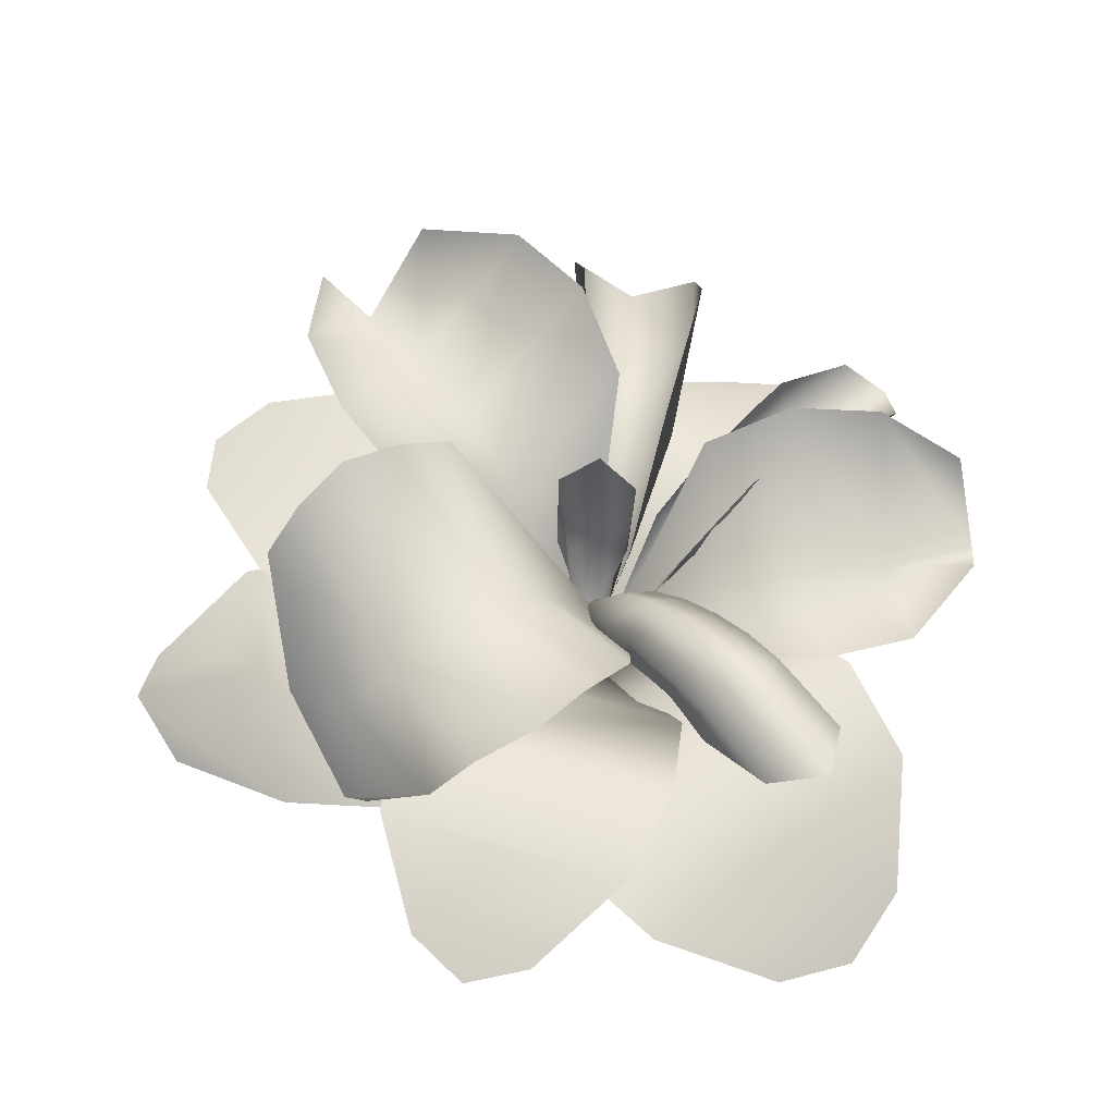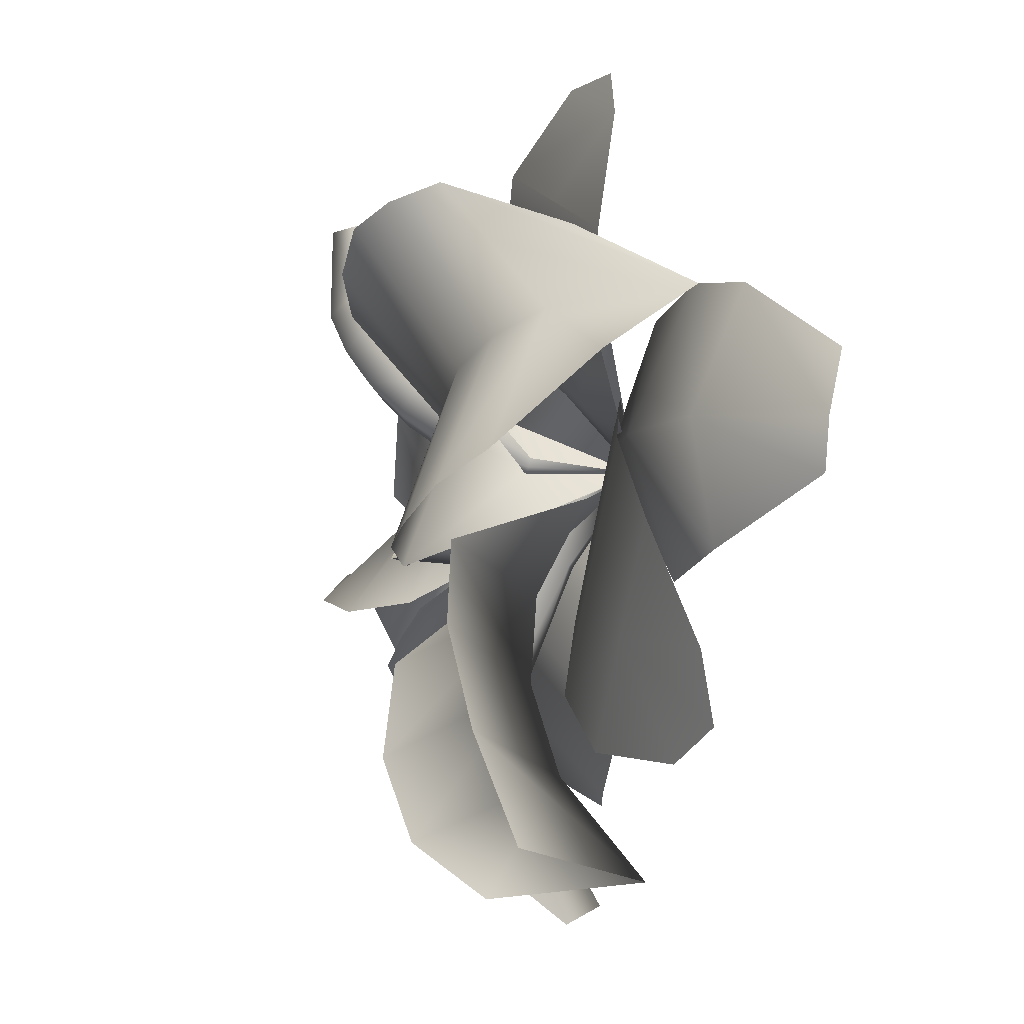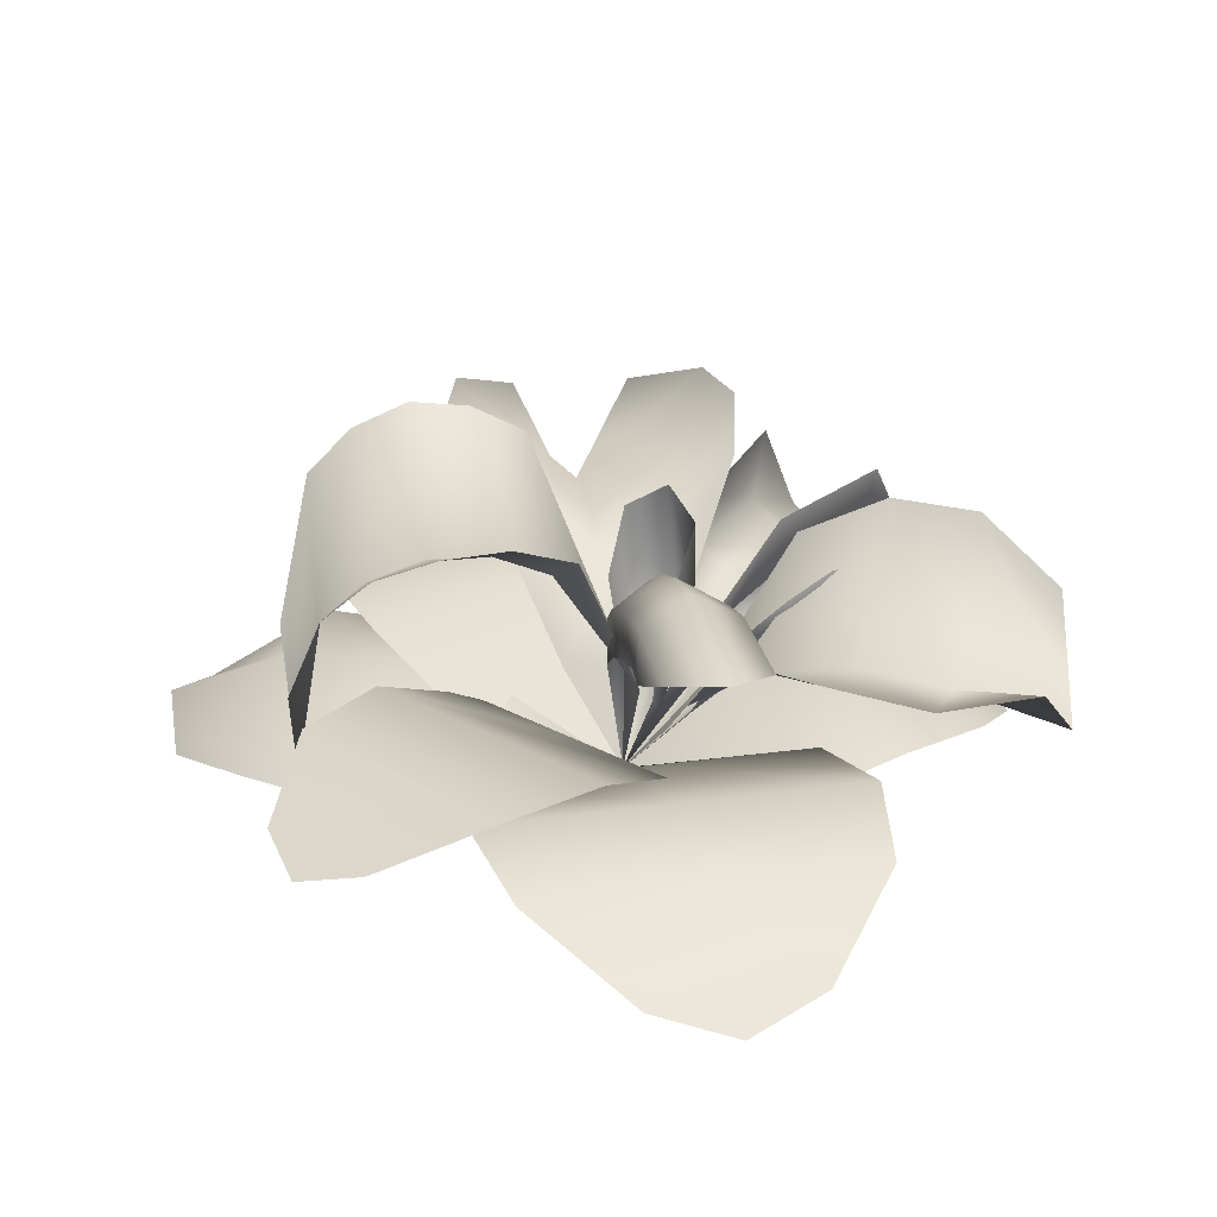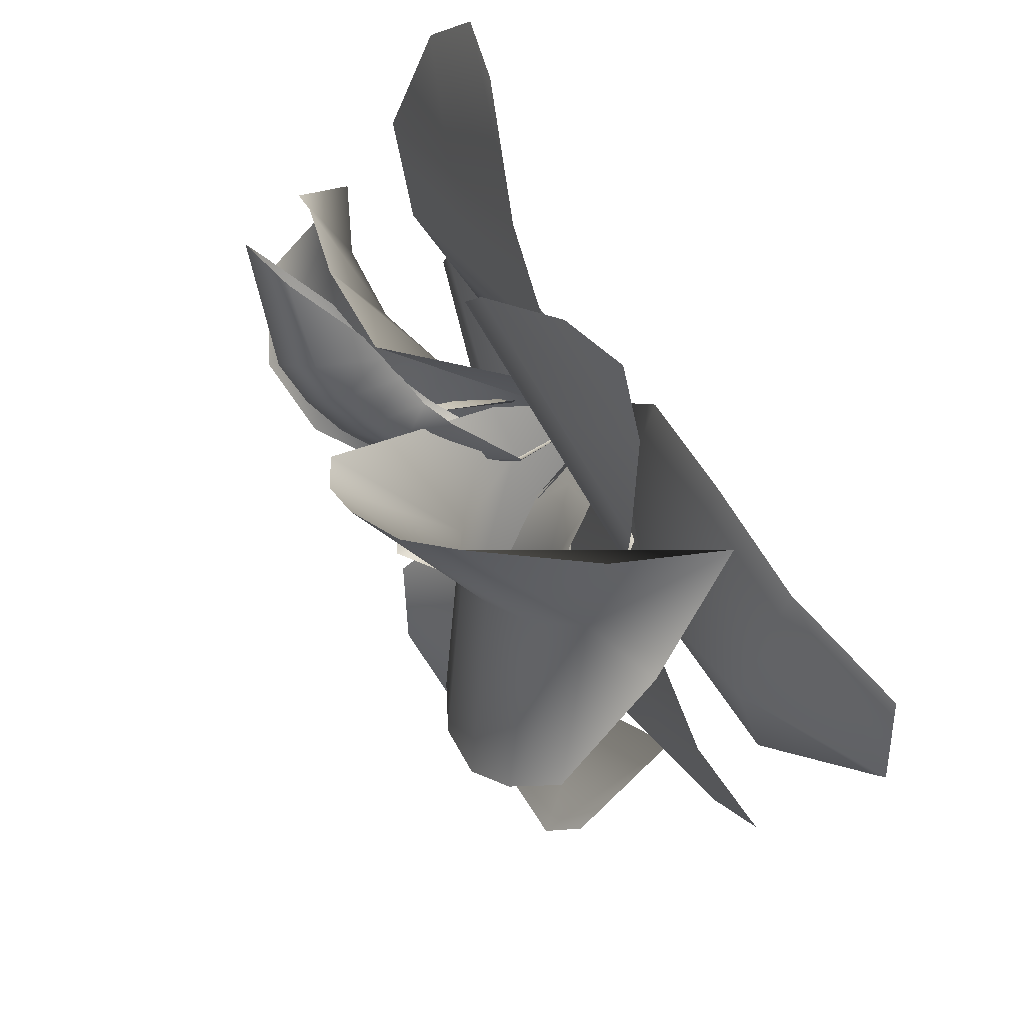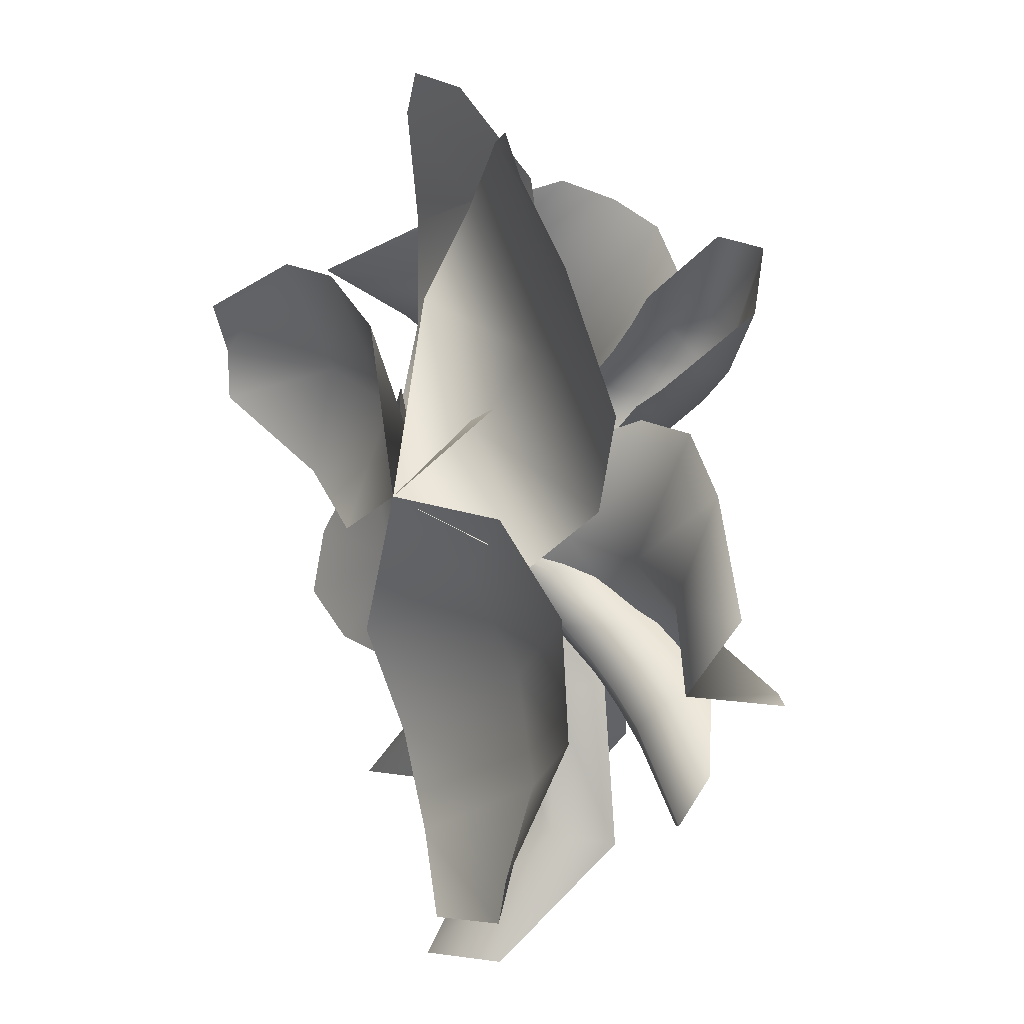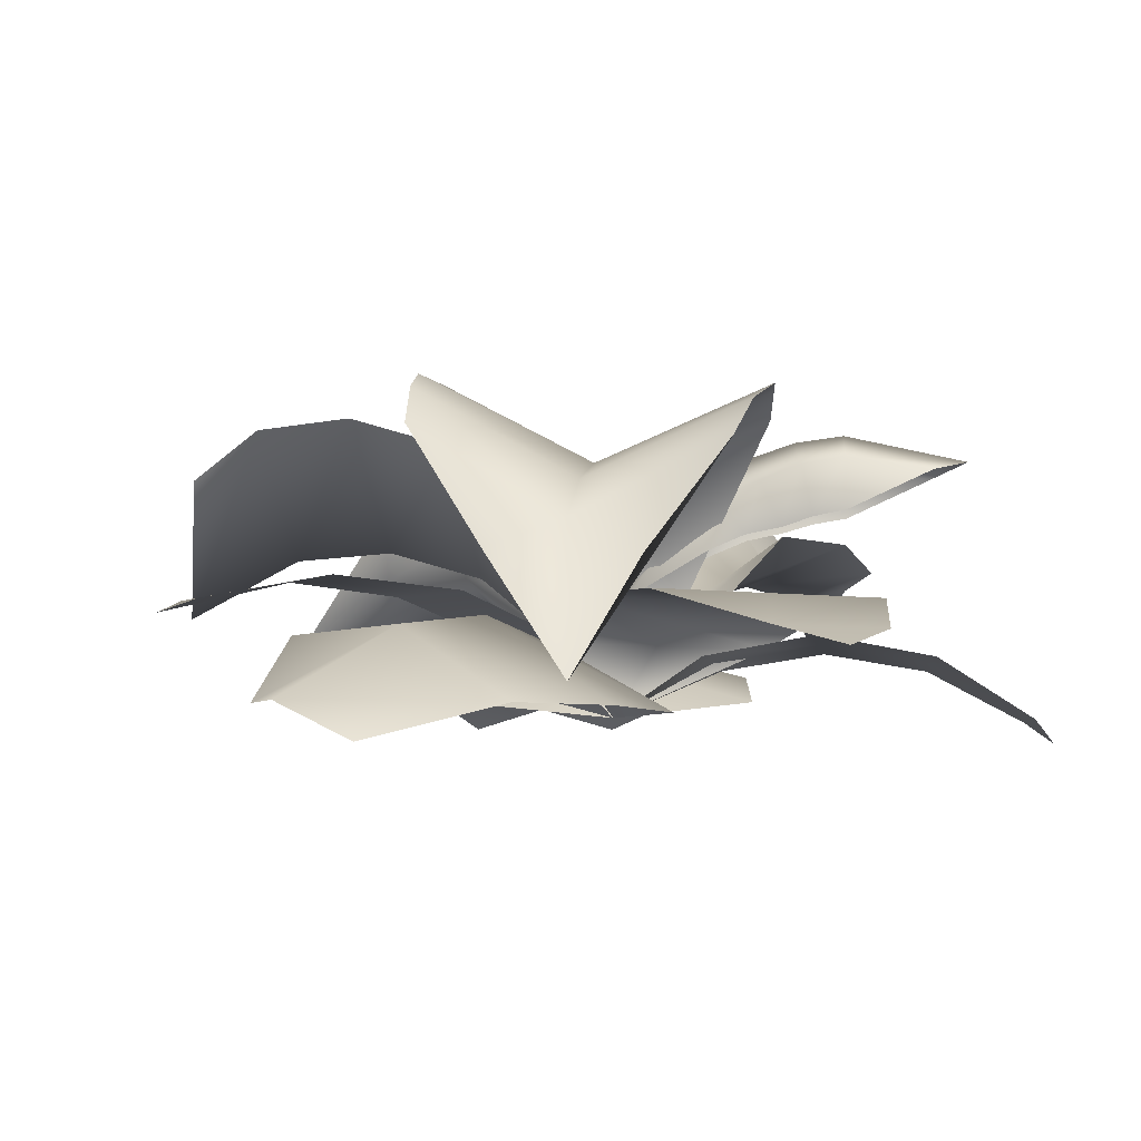
<metadata>
{"format":"obj","ext":"obj","renderer":"f3d","projection":"perspective","resolution":1024,"background":"white","views":[{"elev":57.3,"azim":8.5,"up":"+Y"},{"elev":10.2,"azim":-109.1,"up":"+Z"},{"elev":24.2,"azim":33.5,"up":"+Y"},{"elev":77.2,"azim":-122.3,"up":"+Z"},{"elev":6.3,"azim":62.3,"up":"+Z"},{"elev":-4.6,"azim":-36.6,"up":"+Y"}]}
</metadata>
<code>
g Plant27_VGradient
v -0.7904 0.5084 0.7317
v -0.6441 0.3313 0.2835
v -0.05683 0.3291 0.3745
v 0.5304 0.327 0.4655
v 0.5355 0.5036 0.9371
v -0.009012 0.007503 -0.0194
v -0.7909 0.514 1.235
v -0.1275 0.506 0.8344
v 0.3836 0.5098 1.417
v -0.5586 0.3473 1.746
v -0.2036 0.5119 1.326
v 0.006455 0.3452 1.834
v -0.2957 0.2658 1.915
v 0.5355 0.5036 0.9371
v -0.1275 0.506 0.8344
v -0.7904 0.5084 0.7317
v -0.8647 0.5718 -0.2991
v -0.6228 0.6024 -0.94
v -0.1693 0.3803 -0.6955
v -0.3835 0.3533 -0.1279
v -1.107 0.5413 0.3418
v -0.5978 0.3262 0.4397
v -1.387 0.6322 -0.4936
v -1.173 0.6593 -1.061
v -1.602 0.6051 0.07408
v -1.785 0.5401 -0.9606
v -2.024 0.4647 -0.7419
v -1.991 0.514 -0.4144
v -0.009012 0.007503 -0.0194
v 0.3836 0.5098 1.417
v -0.2036 0.5119 1.326
v -0.7909 0.514 1.235
v 0.3286 0.2584 0.3082
v 0.8598 0.2556 -0.2558
v 1.298 0.3417 0.0195
v 0.6985 0.3448 0.6563
v -0.2027 0.2611 0.8722
v 0.09873 0.3479 1.293
v 1.598 0.2484 0.4399
v 1.067 0.2512 1.004
v 0.5358 0.2539 1.568
v 1.645 -0.01235 1.037
v 1.471 -0.118 1.386
v 1.134 -0.009707 1.58
v -0.009012 0.007503 -0.0194
v -0.009012 0.007503 -0.0194
v -0.08626 0.3271 -0.1116
v -0.08424 0.2733 -0.1922
v -0.1401 0.5617 -0.2837
v -0.1102 0.6121 -0.1265
v -0.1658 0.8509 -0.3327
v -0.1697 0.8569 -0.1422
v -9.989e-09 0.5335 -0.3717
v -3.439e-08 0.2467 -0.2319
v 0.1401 0.5617 -0.2837
v 0.08424 0.2733 -0.1922
v -0.009012 0.007503 -0.0194
v 0.1658 0.8509 -0.3327
v 4.186e-09 0.848 -0.4268
v 1.355e-08 1.258 -0.3656
v 0.1844 1.141 -0.2959
v -0.009012 0.007503 -0.0194
v -0.1844 1.141 -0.2959
v 0.1102 0.6121 -0.1265
v 0.08626 0.3271 -0.1116
v -0.009012 0.007503 -0.0194
v 0.1697 0.8569 -0.1422
v 0.2326 0.5553 0.2203
v 0.2941 1.354 0.7673
v -0.1947 0.9998 0.2532
v 0.03647 0.5553 0.02872
v -0.6835 1.398 -0.2608
v -0.1597 0.5553 -0.1629
v -0.009012 0.007503 -0.0194
v -0.009012 0.007503 -0.0194
v 0.125 1.446 0.9849
v -0.3851 1.105 0.4287
v -0.06409 1.439 1.208
v -0.5969 1.108 0.6109
v -0.8952 1.516 -0.1274
v -1.13 1.531 0.01423
v -0.3018 1.339 1.341
v -0.8002 1.01 0.7756
v -0.4945 1.156 1.436
v -0.963 0.8236 0.9045
v -1.032 0.1294 0.9996
v -1.298 1.435 0.2097
v -1.432 1.245 0.3733
v -1.299 0.6857 0.7613
v -0.8366 0.6558 1.263
v -1.032 0.1294 0.9996
v -0.02235 0.5586 0.08907
v 0.2218 0.7821 0.4093
v 0.1317 0.9001 0.3223
v -0.01488 0.5675 0.04583
v 0.1867 0.9584 0.1701
v 0.3143 1.11 0.2863
v 0.2415 1.021 0.4599
v 0.4613 1.225 0.4203
v 0.3657 1.103 0.6066
v 0.6222 1.298 0.5668
v 0.5015 1.172 0.7425
v 0.7906 1.328 0.7203
v 0.6488 1.206 0.8816
v 1.217 1.197 1.109
v 0.9434 1.141 1.16
v 0.9381 1.206 0.5641
v 1.242 1.141 0.8316
v 0.008552 0.5707 0.007791
v 0.3332 0.9001 0.1012
v 0.04425 0.5675 -0.01907
v 0.3415 0.8524 0.5287
v 0.4671 0.8856 0.6406
v 0.5558 0.9317 0.7655
v 0.651 0.9594 0.8906
v -0.009012 0.007503 -0.0194
v 0.4281 0.7821 0.1828
v 0.5582 0.8524 0.2909
v 0.4803 1.021 0.1978
v 0.6812 0.8856 0.4056
v 0.6379 1.103 0.3077
v 0.8138 0.9317 0.4823
v 0.7859 1.172 0.4304
v 0.9472 0.9594 0.5654
v 0.08661 0.5586 -0.03053
v -0.009012 0.007503 -0.0194
v -0.009012 0.007503 -0.0194
v -0.009012 0.007503 -0.0194
v -0.009012 0.007503 -0.0194
v -0.1429 0.5489 -0.3354
v -0.1414 0.4047 -0.4309
v -0.2076 0.719 -0.9637
v -0.1281 1.004 -0.9066
v -0.2734 0.7266 -1.583
v -0.2539 1.064 -1.648
v 0.02968 0.5368 -0.9924
v 0.007589 0.3275 -0.4706
v 0.2891 0.677 -0.9603
v 0.1578 0.3922 -0.4161
v -0.009012 0.007503 -0.0194
v 0.3124 0.6585 -1.597
v 0.01079 0.5288 -1.554
v -0.06327 0.2011 -2.198
v 0.2746 0.4095 -2.183
v -0.009012 0.007503 -0.0194
v -0.3753 0.4961 -2.155
v 0.2621 0.9667 -0.9087
v 0.1634 0.5353 -0.321
v -0.009012 0.007503 -0.0194
v 0.3439 0.9823 -1.676
v 0.1523 0.2976 -0.2554
v 0.2756 0.6876 -0.4705
v 0.3272 0.5574 -0.5189
v 0.1847 0.2808 -0.243
v 0.4438 0.4931 -0.4539
v 0.5677 0.5784 -0.5806
v 0.4328 0.6644 -0.6611
v 0.6967 0.6466 -0.7125
v 0.5477 0.756 -0.8092
v 0.8295 0.6973 -0.8484
v 0.6828 0.8062 -0.9584
v 0.965 0.73 -0.987
v 0.8238 0.8343 -1.107
v 1.321 0.7293 -1.351
v 1.108 0.844 -1.406
v 1.088 0.8343 -0.8486
v 1.381 0.844 -1.139
v 0.2151 0.2748 -0.22
v 0.5114 0.5574 -0.3388
v 0.2388 0.2808 -0.1901
v 0.3939 0.8286 -0.601
v 0.5306 0.9515 -0.7385
v 0.6631 1.014 -0.9141
v 0.8026 1.045 -1.092
v -0.009012 0.007503 -0.0194
v 0.4642 0.6876 -0.2861
v 0.592 0.8286 -0.4073
v 0.6512 0.6644 -0.4476
v 0.7263 0.9515 -0.547
v 0.7966 0.756 -0.5658
v 0.8989 1.014 -0.6835
v 0.9428 0.8062 -0.7042
v 1.073 1.045 -0.827
v 0.2519 0.2976 -0.158
v -0.009012 0.007503 -0.0194
v -0.009012 0.007503 -0.0194
v -0.009012 0.007503 -0.0194
v 0.2059 0.3452 -0.299
v 0.4692 1.026 -0.6919
v 0.6028 0.5851 -0.1716
v 0.2549 0.3452 -0.09533
v 1.015 0.6836 -0.244
v 0.8581 1.238 -0.8055
v 1.424 0.6407 -0.3699
v 1.284 1.259 -0.8299
v 1.841 0.4363 -0.6758
v 1.695 1.014 -0.7914
v 0.7365 0.8787 0.3487
v 0.3039 0.3452 0.1084
v -0.009012 0.007503 -0.0194
v 1.172 0.8642 0.3175
v 1.563 0.7574 0.09011
v 1.827 0.7079 -0.3903
v 1.841 0.4363 -0.6758
v -0.009012 0.007503 -0.0194
v -0.3568 0.3917 -0.06226
v -0.881 1.235 -0.1116
v -0.4294 0.6725 -0.4997
v -0.1823 0.3917 -0.2122
v -0.7244 0.8058 -0.843
v -1.234 1.368 -0.4048
v -1.031 0.7752 -1.2
v -1.483 1.338 -0.812
v -1.387 0.4992 -1.613
v -1.53 1.147 -1.341
v 0.02216 1.235 -0.8878
v -0.007873 0.3917 -0.3621
v -0.009012 0.007503 -0.0194
v -0.2146 1.368 -1.281
v -0.5797 1.338 -1.588
v -1.095 1.147 -1.714
v -1.387 0.4992 -1.613
v -0.009012 0.007503 -0.0194
v -0.009012 0.007503 -0.0194
v -0.2646 0.01593 0.7497
v -0.45 0.3124 0.1727
v -0.9816 0.4408 0.334
v -0.7642 0.03626 0.974
v -1.527 0.3751 0.4844
v -1.329 0.03969 1.027
v -2.176 0.04606 0.5601
v -1.941 -0.1228 0.805
v -1.726 0.343 -0.05829
v -1.199 0.3008 -0.3061
v -0.45 0.3124 0.1727
v -2.133 0.03699 0.3148
v -0.45 0.3124 0.1727
v -0.009012 0.007503 -0.0194
v -0.009012 0.007503 -0.0194
v 0.1818 0.3018 -0.3766
v 0.8746 0.09672 -0.04216
v 1.178 0.2346 -0.4427
v 0.3959 0.4397 -0.8202
v 1.31 0.1946 -0.9451
v 0.6176 0.3997 -1.279
v 1.153 -0.01838 -1.537
v 0.8727 0.09266 -1.808
v -0.5111 0.09672 -0.711
v -0.009012 0.007503 -0.0194
v -0.3863 0.2346 -1.198
v -0.07526 0.1946 -1.614
v 0.4864 -0.01838 -1.859
g Plant27_VGradient_0
f 3 2 1
f 1 4 3
f 1 5 4
f 3 4 6
f 2 3 6
f 8 1 7
f 7 5 8
f 7 9 5
f 11 7 10
f 10 9 11
f 10 12 9
f 10 13 12
f 16 15 14
f 19 18 17
f 17 20 19
f 17 21 20
f 21 22 20
f 23 17 18
f 18 24 23
f 23 25 17
f 25 21 17
f 23 24 26
f 26 27 23
f 27 28 23
f 28 25 23
f 20 22 29
f 19 20 29
f 32 31 30
f 35 34 33
f 33 36 35
f 33 37 36
f 37 38 36
f 39 35 36
f 36 40 39
f 36 38 40
f 38 41 40
f 42 39 40
f 40 41 42
f 41 43 42
f 41 44 43
f 33 34 45
f 37 33 45
f 48 47 46
f 48 49 47
f 49 50 47
f 49 51 50
f 51 52 50
f 53 49 48
f 54 53 48
f 55 53 54
f 56 55 54
f 56 54 57
f 55 58 53
f 58 59 53
f 59 51 49
f 53 59 49
f 59 60 51
f 59 58 60
f 61 60 58
f 54 48 62
f 51 63 52
f 63 51 60
f 64 55 56
f 65 64 56
f 65 56 66
f 67 58 55
f 64 67 55
f 67 61 58
f 70 69 68
f 71 70 68
f 72 70 71
f 73 72 71
f 71 74 73
f 68 75 71
f 69 70 76
f 70 77 76
f 70 72 77
f 76 77 78
f 77 79 78
f 77 80 79
f 72 80 77
f 80 81 79
f 78 79 82
f 79 83 82
f 79 81 83
f 82 83 84
f 83 85 84
f 85 86 84
f 83 87 85
f 81 87 83
f 87 88 85
f 89 86 85
f 88 89 85
f 91 90 84
f 94 93 92
f 95 94 92
f 96 94 95
f 94 96 97
f 98 94 97
f 93 94 98
f 98 97 99
f 100 98 99
f 100 99 101
f 102 100 101
f 102 101 103
f 104 102 103
f 103 105 104
f 105 106 104
f 105 103 107
f 103 101 107
f 108 105 107
f 109 96 95
f 110 96 109
f 111 110 109
f 112 98 100
f 113 112 100
f 113 100 102
f 114 102 104
f 114 113 102
f 115 114 104
f 104 106 115
f 109 116 111
f 117 110 111
f 110 117 118
f 119 110 118
f 119 118 120
f 121 119 120
f 121 120 122
f 123 121 122
f 123 122 124
f 107 123 124
f 125 117 111
f 111 126 125
f 97 119 121
f 99 97 121
f 99 121 123
f 101 123 107
f 101 99 123
f 124 108 107
f 97 96 119
f 96 110 119
f 95 127 109
f 92 128 95
f 112 93 98
f 131 130 129
f 131 132 130
f 132 133 130
f 132 134 133
f 134 135 133
f 136 132 131
f 137 136 131
f 138 136 137
f 139 138 137
f 139 137 140
f 138 141 136
f 141 142 136
f 142 134 132
f 136 142 132
f 142 143 134
f 142 141 143
f 144 143 141
f 137 131 145
f 134 146 135
f 146 134 143
f 147 138 139
f 148 147 139
f 148 139 149
f 150 141 138
f 147 150 138
f 150 144 141
f 153 152 151
f 154 153 151
f 155 153 154
f 153 155 156
f 157 153 156
f 152 153 157
f 157 156 158
f 159 157 158
f 159 158 160
f 161 159 160
f 161 160 162
f 163 161 162
f 162 164 163
f 164 165 163
f 164 162 166
f 162 160 166
f 167 164 166
f 168 155 154
f 169 155 168
f 170 169 168
f 171 157 159
f 172 171 159
f 172 159 161
f 173 161 163
f 173 172 161
f 174 173 163
f 163 165 174
f 168 175 170
f 176 169 170
f 169 176 177
f 178 169 177
f 178 177 179
f 180 178 179
f 180 179 181
f 182 180 181
f 182 181 183
f 166 182 183
f 184 176 170
f 170 185 184
f 156 178 180
f 158 156 180
f 158 180 182
f 160 182 166
f 160 158 182
f 183 167 166
f 156 155 178
f 155 169 178
f 154 186 168
f 151 187 154
f 171 152 157
f 190 189 188
f 191 190 188
f 190 192 189
f 192 193 189
f 192 194 193
f 194 195 193
f 194 196 195
f 196 197 195
f 198 190 191
f 199 198 191
f 191 200 199
f 201 192 190
f 198 201 190
f 202 194 192
f 201 202 192
f 202 203 194
f 203 204 194
f 188 205 191
f 208 207 206
f 209 208 206
f 208 210 207
f 210 211 207
f 210 212 211
f 212 213 211
f 212 214 213
f 214 215 213
f 216 208 209
f 217 216 209
f 209 218 217
f 219 210 208
f 216 219 208
f 220 212 210
f 219 220 210
f 220 221 212
f 221 222 212
f 206 223 209
f 226 225 224
f 226 227 225
f 227 228 225
f 227 229 228
f 229 230 228
f 229 231 230
f 231 232 230
f 233 229 227
f 234 233 227
f 234 227 235
f 236 231 229
f 233 236 229
f 238 234 237
f 241 240 239
f 241 242 240
f 242 243 240
f 242 244 243
f 244 245 243
f 244 246 245
f 246 247 245
f 240 243 248
f 240 248 249
f 243 250 248
f 243 245 250
f 245 251 250
f 245 247 251
f 247 252 251

</code>
